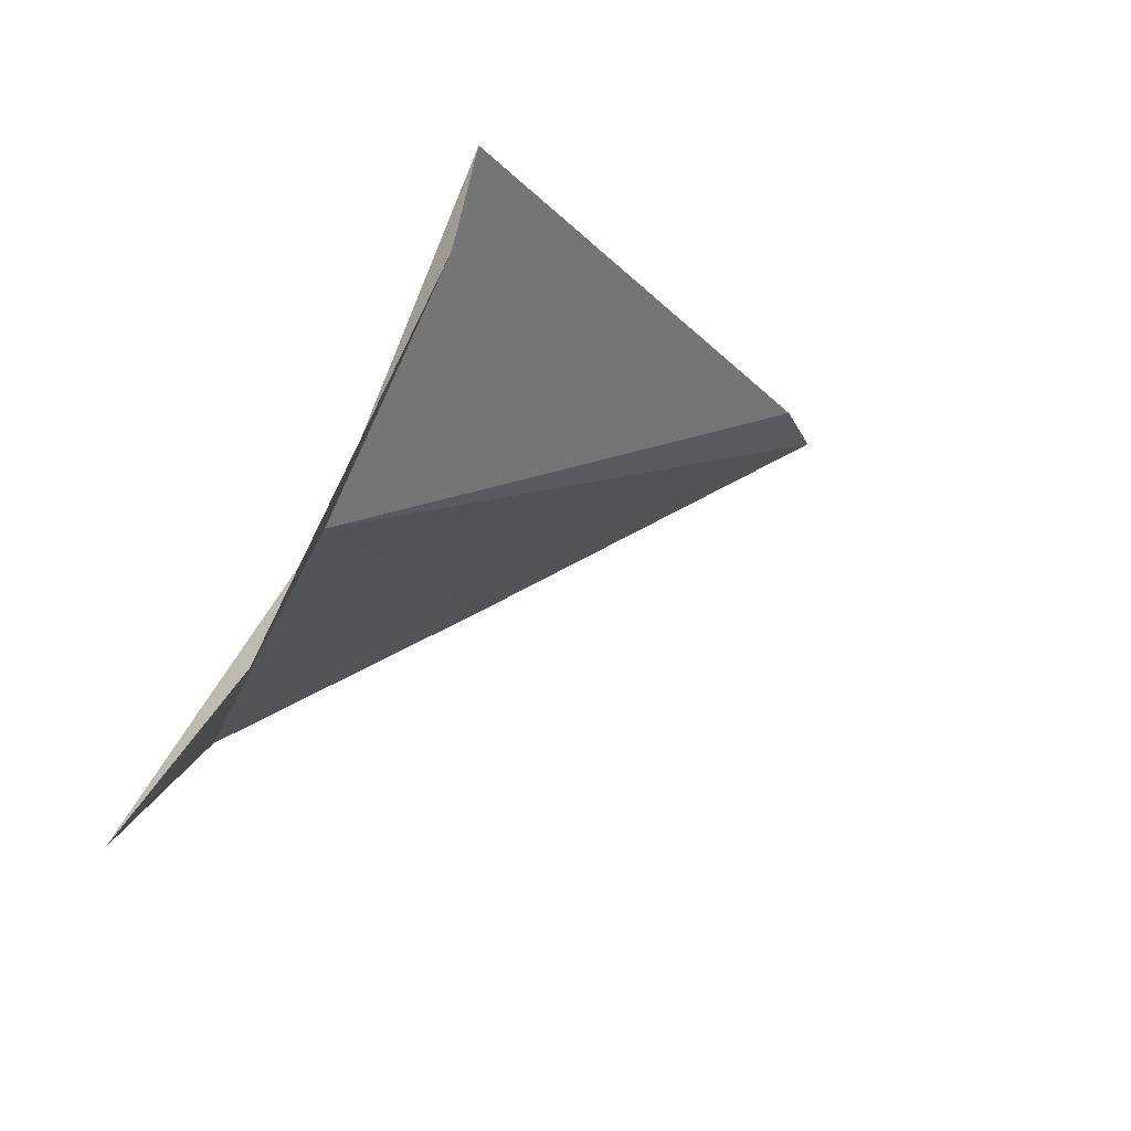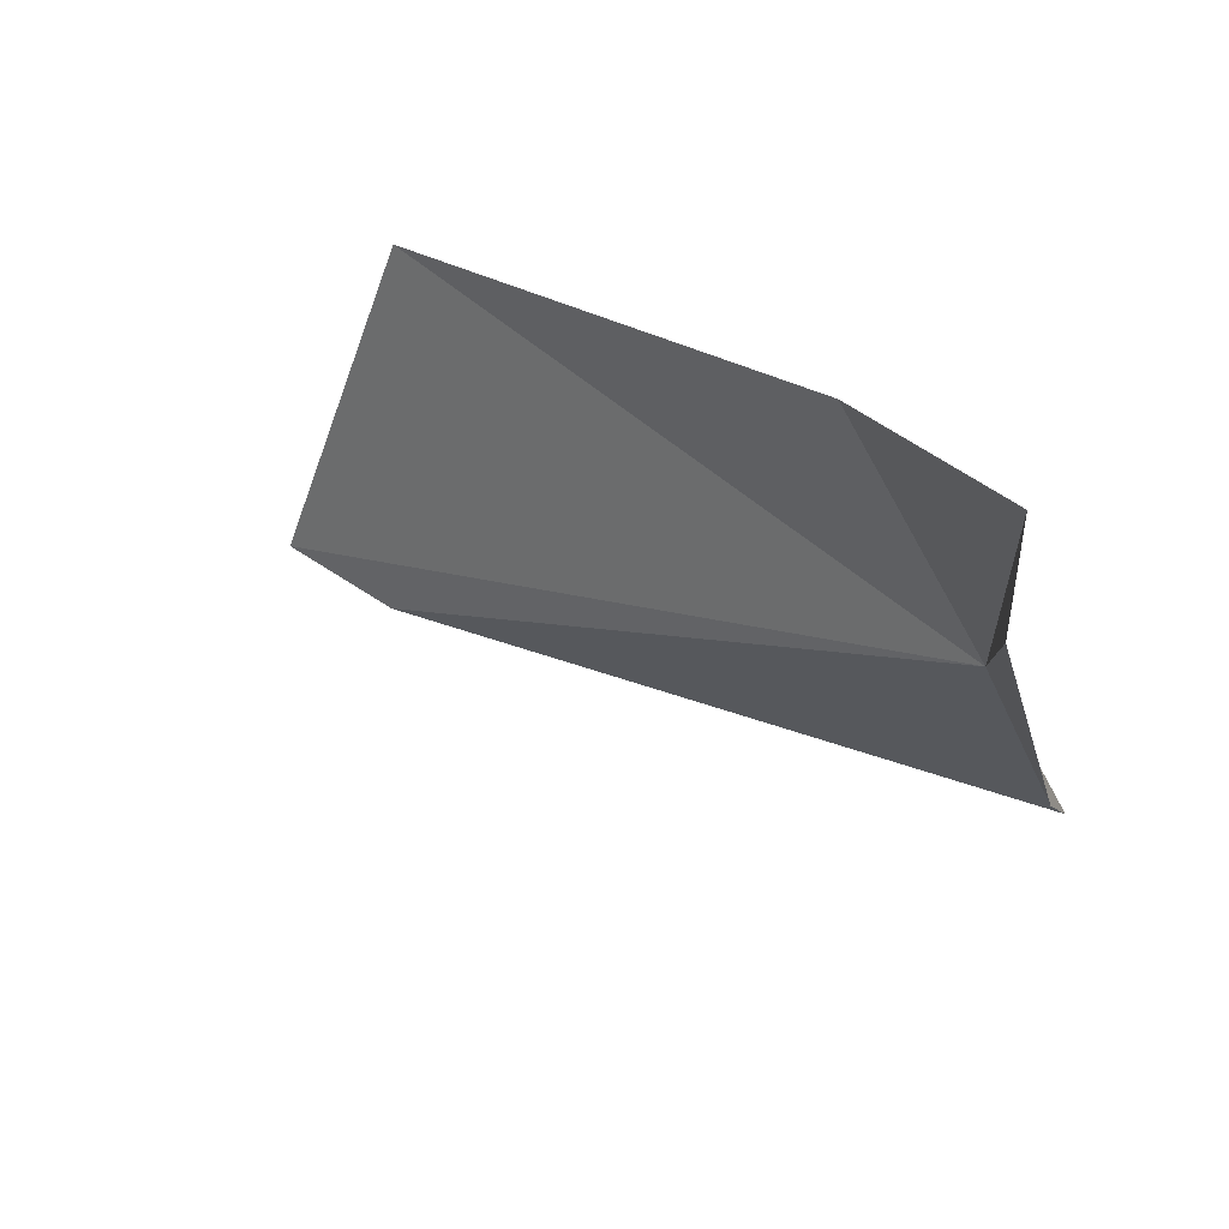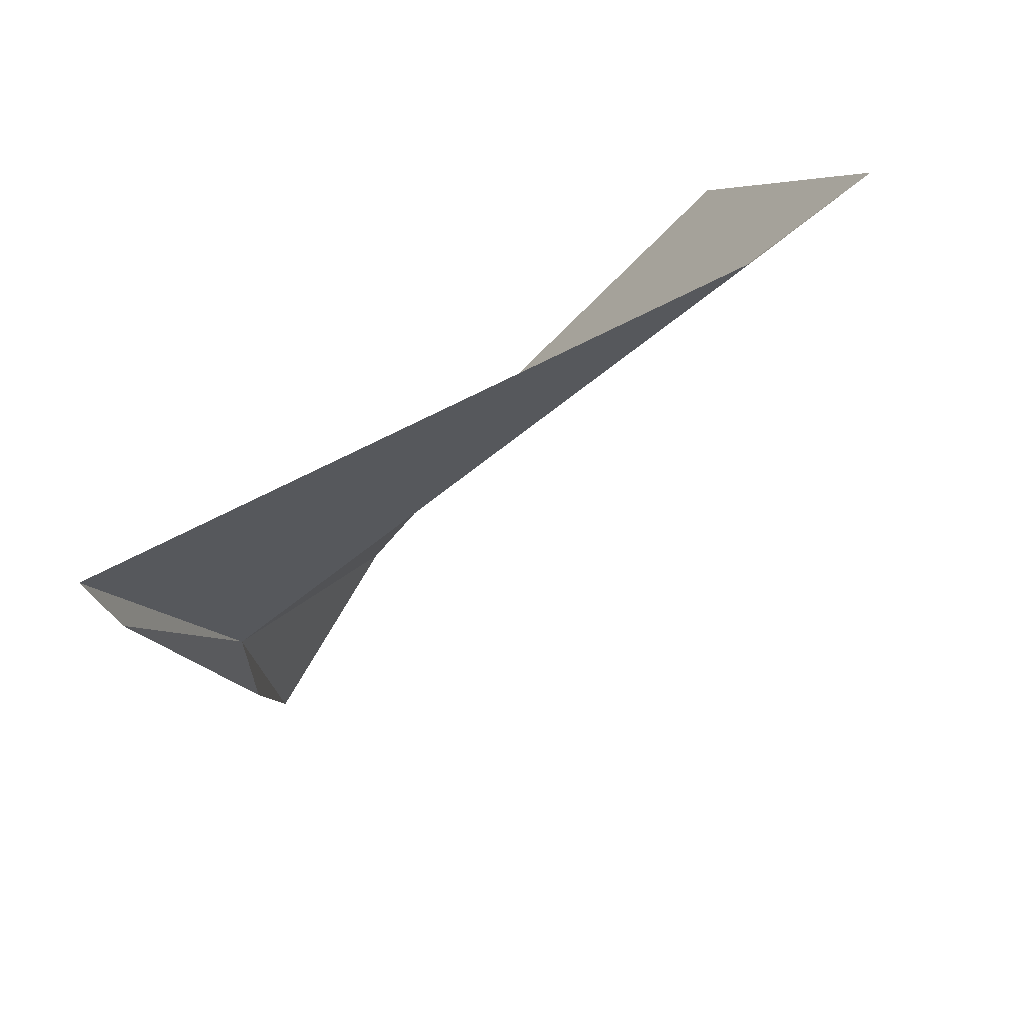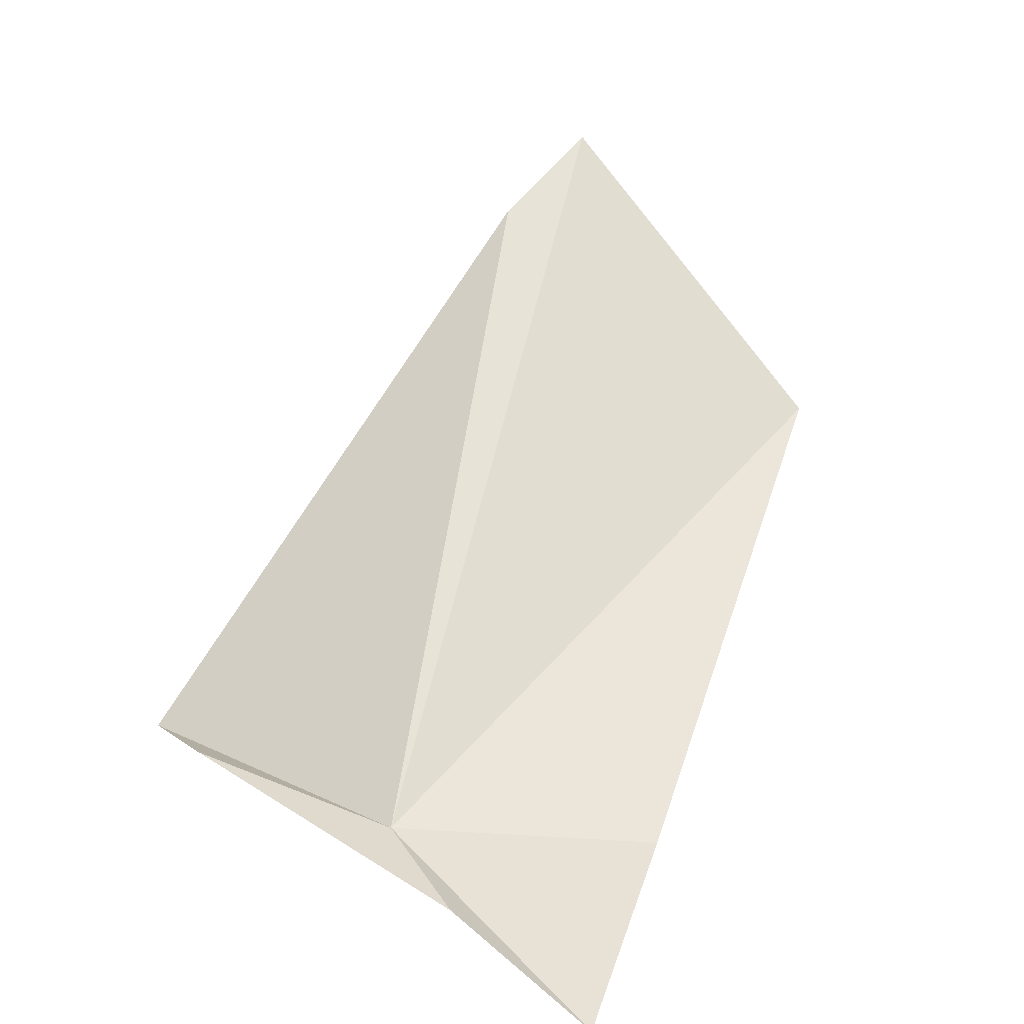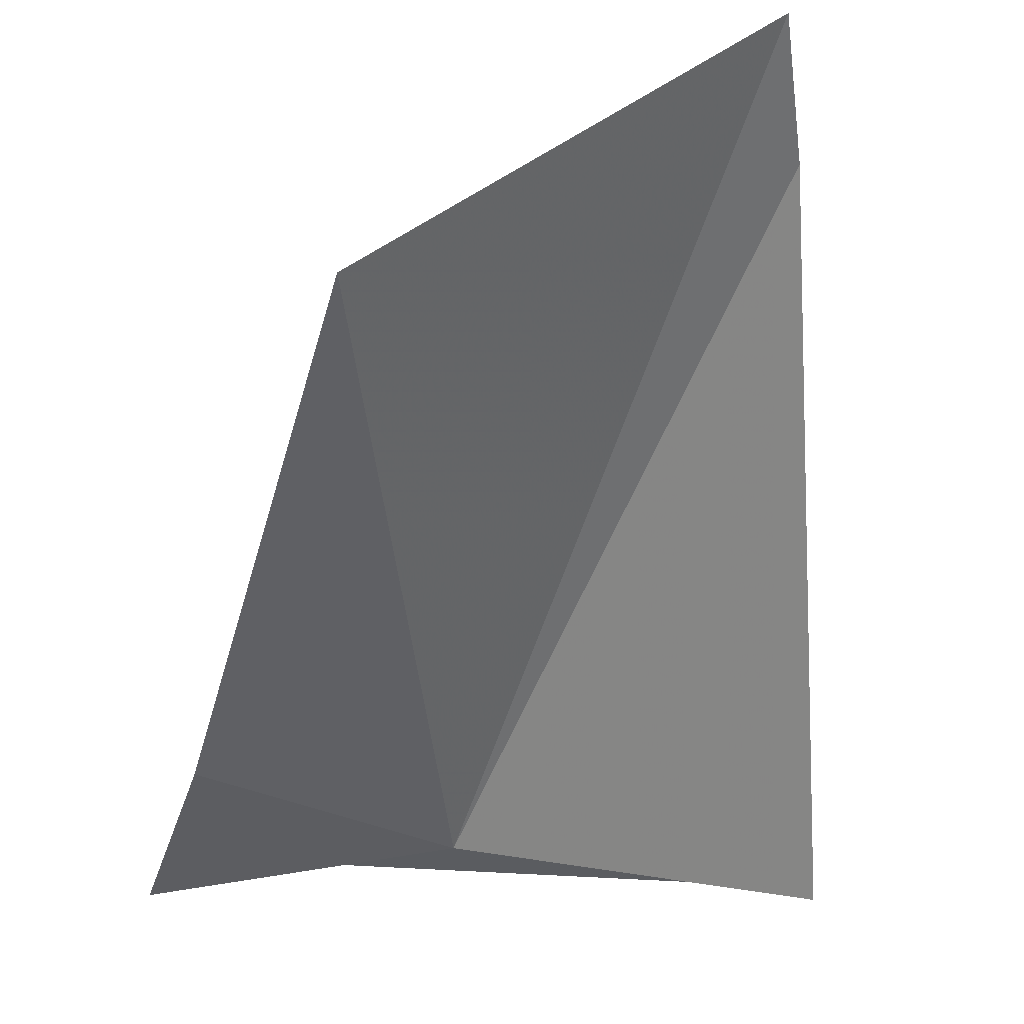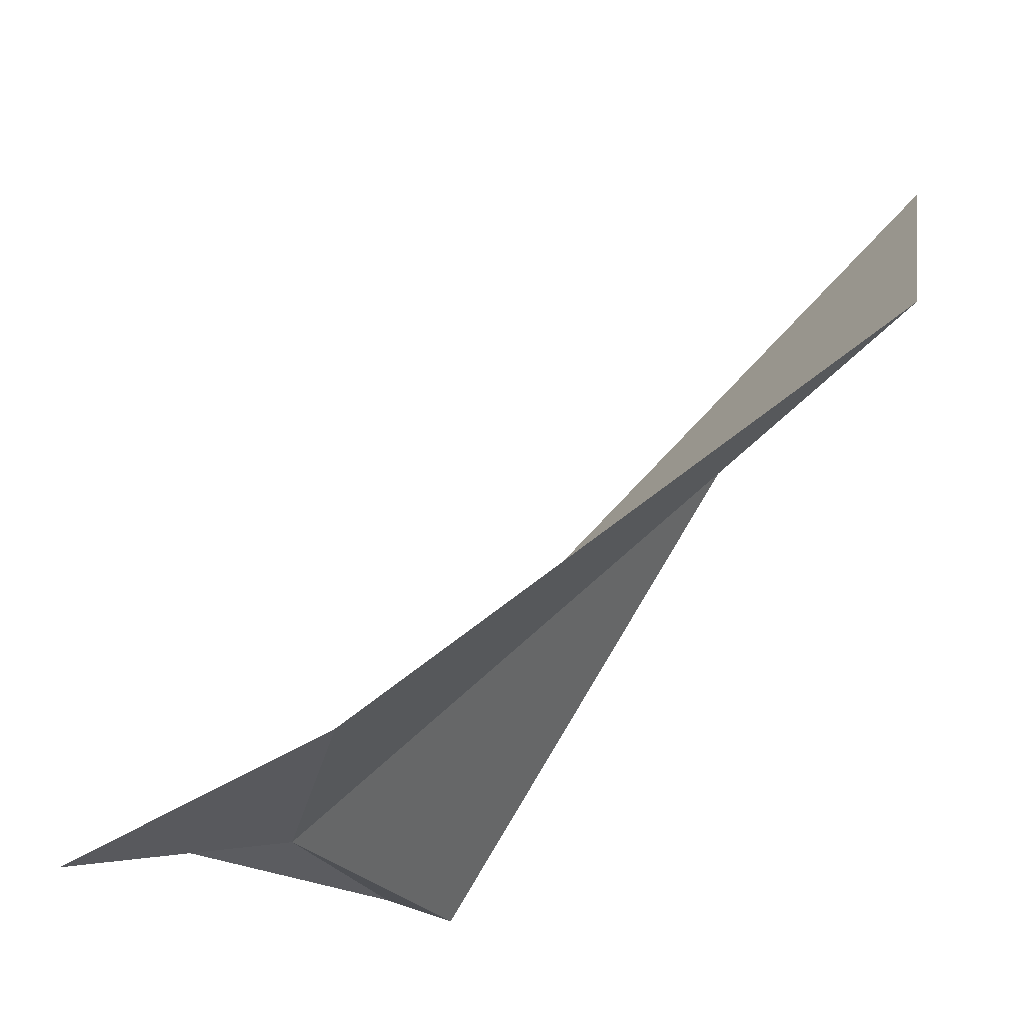
<metadata>
{"format":"obj","ext":"obj","renderer":"f3d","projection":"perspective","resolution":1024,"background":"white","views":[{"elev":-45.9,"azim":-129.5,"up":"+Y"},{"elev":-67.7,"azim":104.5,"up":"+Y"},{"elev":29.2,"azim":-73.6,"up":"+Y"},{"elev":-73.2,"azim":-15.3,"up":"+Y"},{"elev":-8.1,"azim":149.7,"up":"+Z"},{"elev":-12.3,"azim":72.9,"up":"+Z"}]}
</metadata>
<code>
v -17.19 9.796 14.41
v -17.09 11.53 16.26
v -17.28 11.32 15.98
v -17.95 10.42 14.27
v -17.8 10.2 14.31
v -16.18 11.08 15.64
v -16.45 9.727 14.59
v -16.58 9.134 14.28
v -17 9.457 14.36
f 1 2 3
f 1 4 5
f 1 6 2
f 1 8 7
f 1 5 9
f 1 9 8
f 1 7 6
f 1 3 4

</code>
